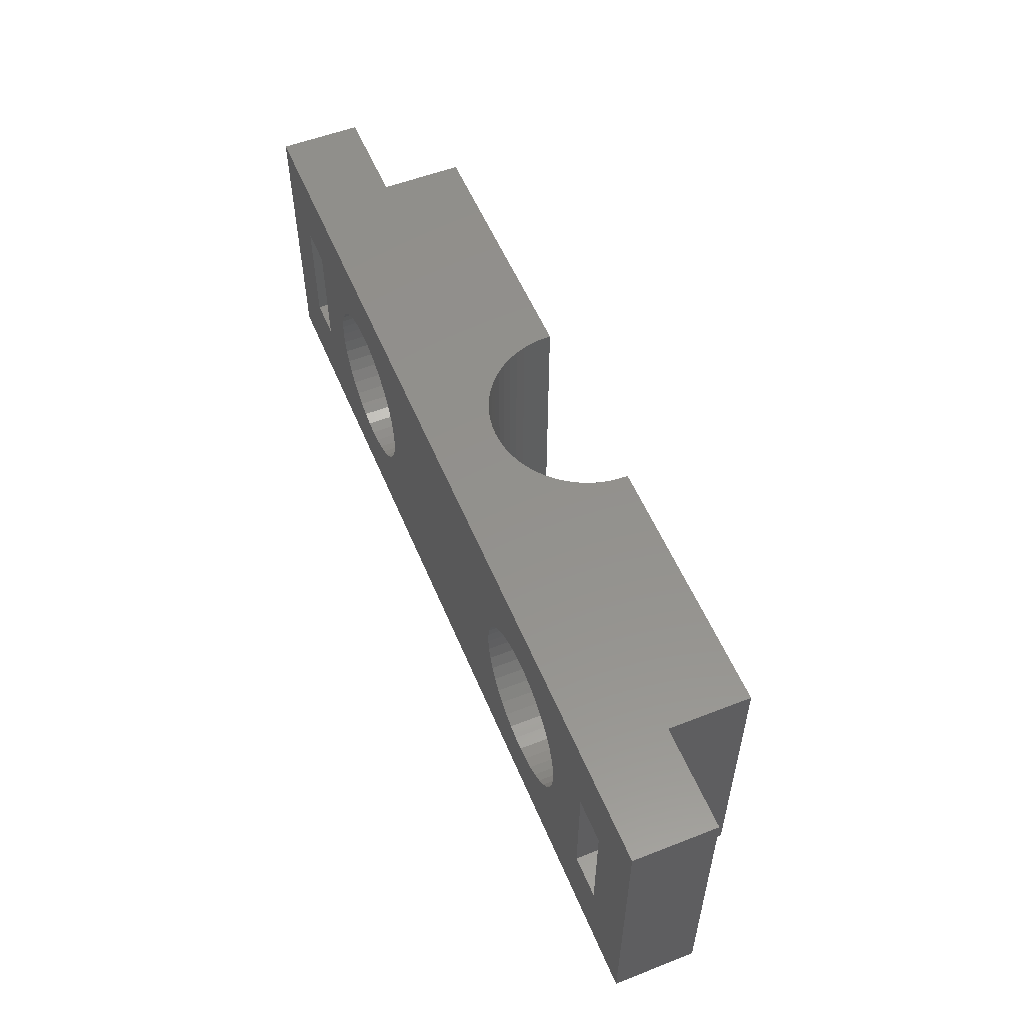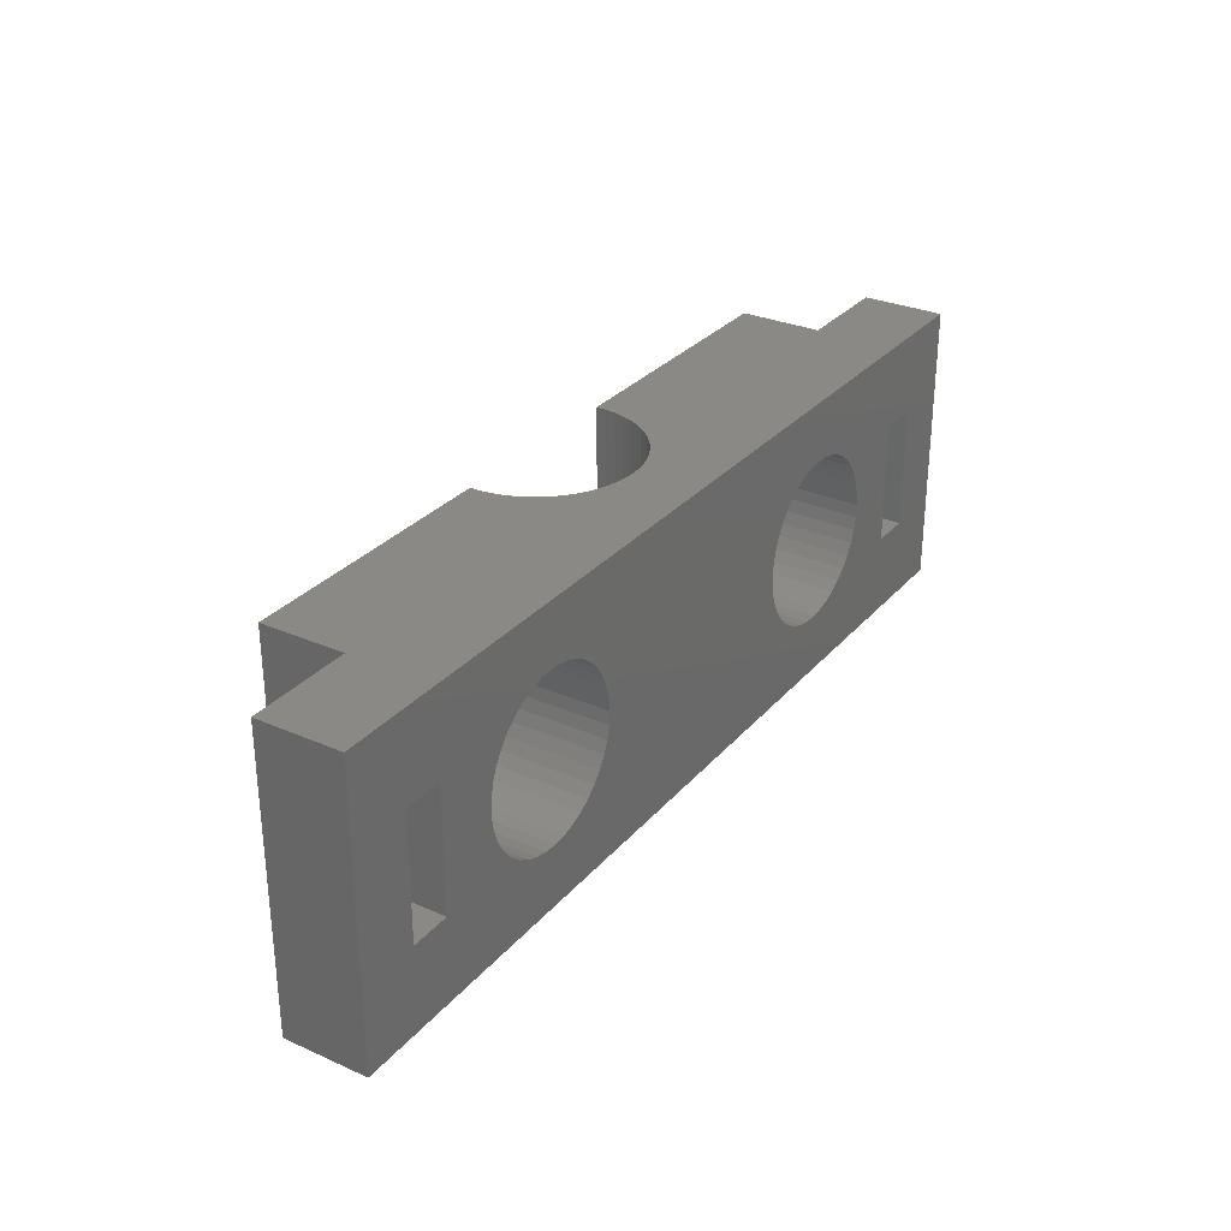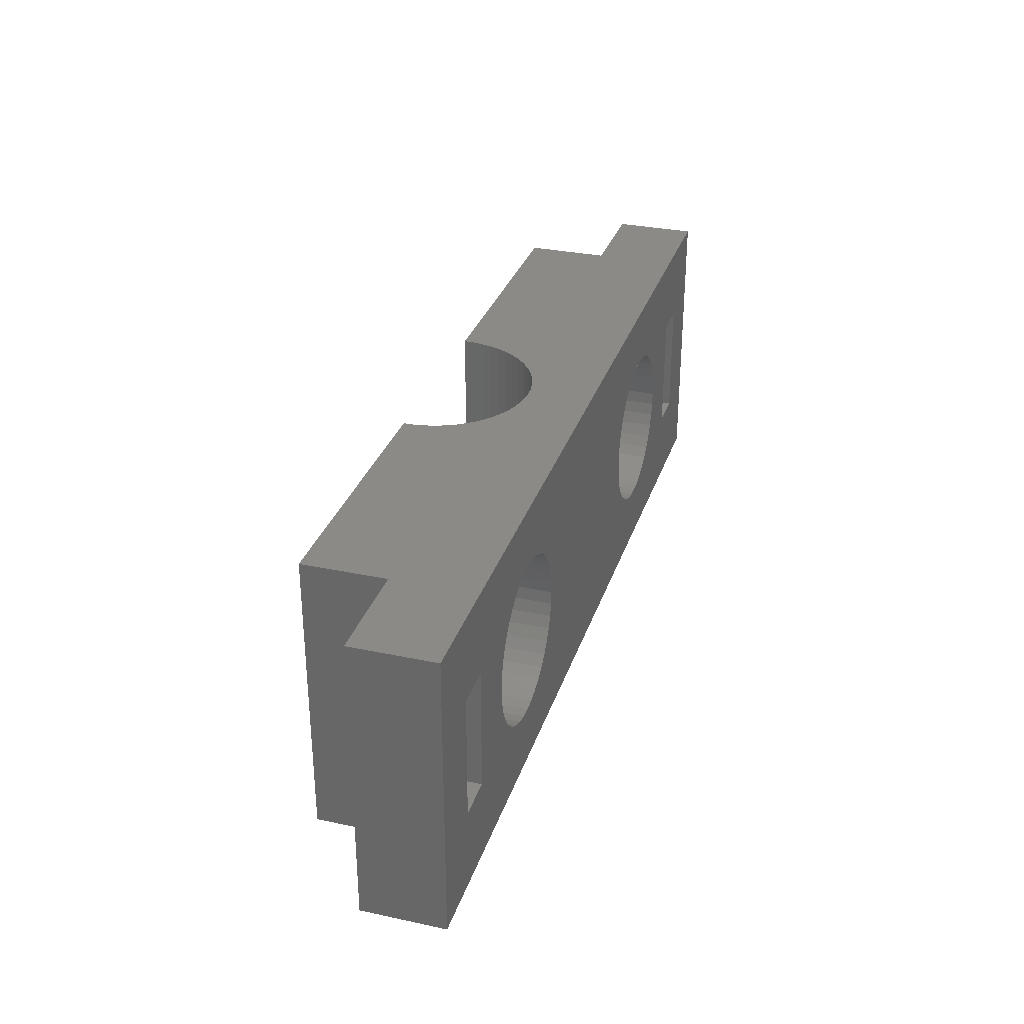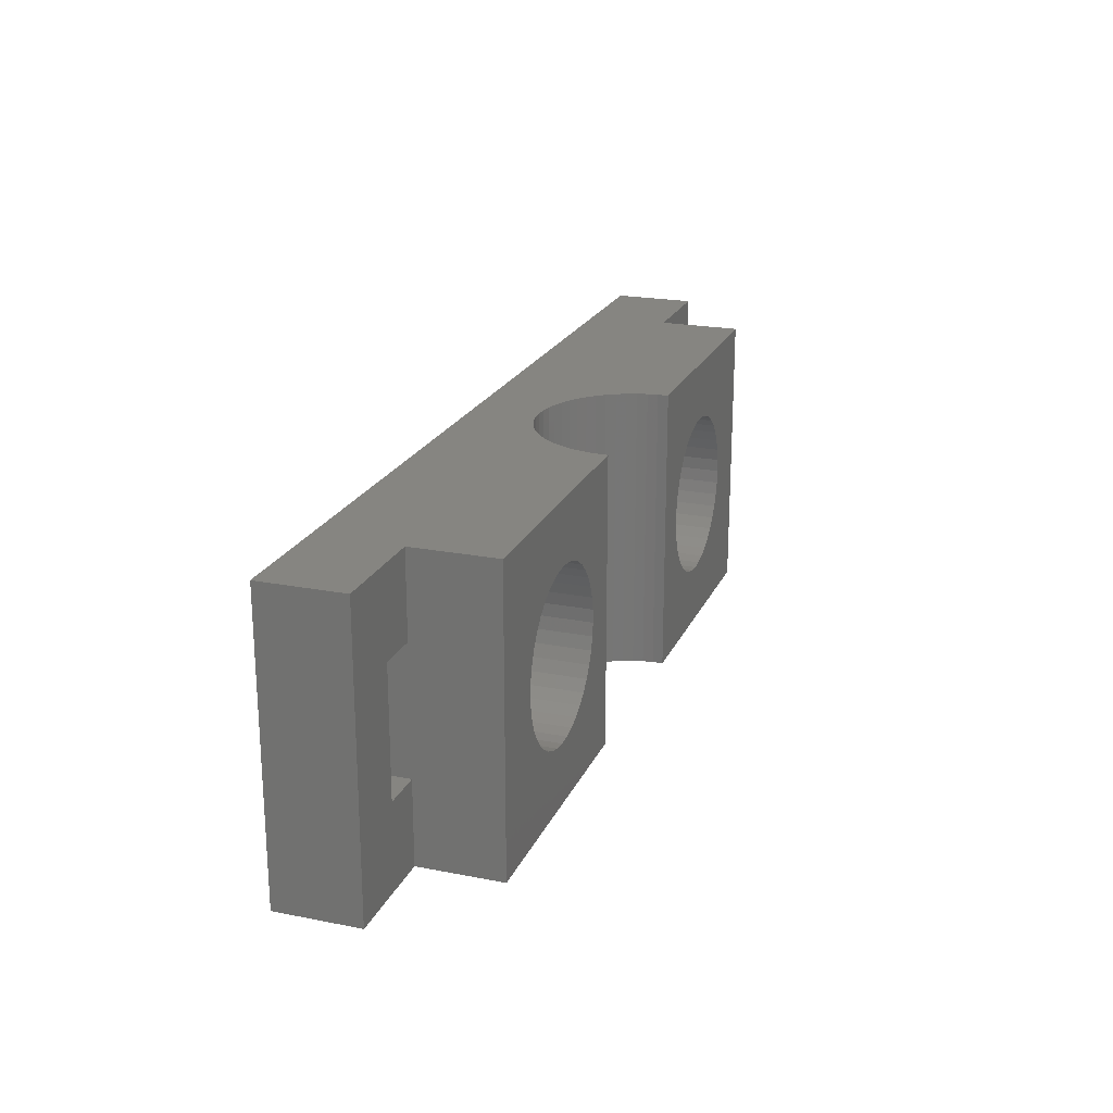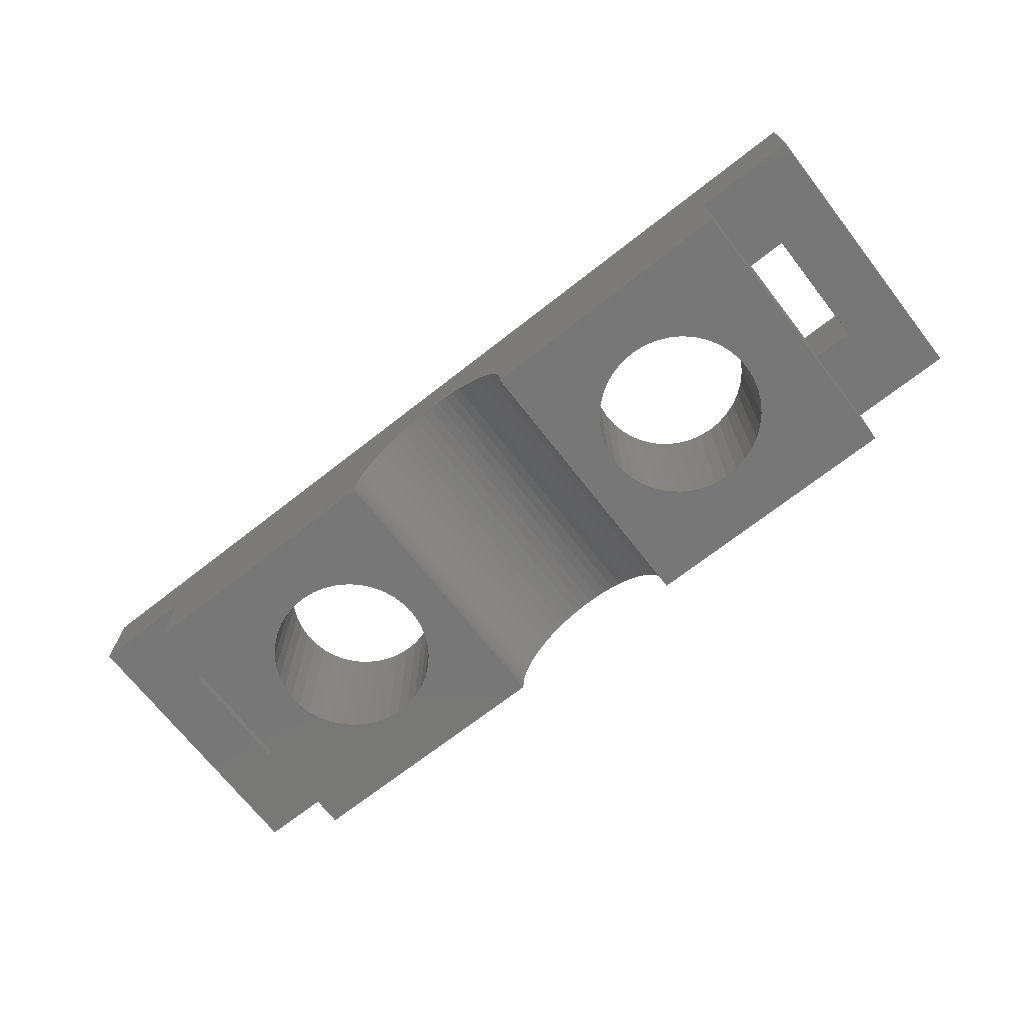
<metadata>
{"format":"stl","ext":"stl","renderer":"f3d","projection":"perspective","resolution":1024,"background":"white","views":[{"elev":54.9,"azim":67.6,"up":"+Y"},{"elev":29.8,"azim":-57.3,"up":"+Y"},{"elev":31.2,"azim":-73.1,"up":"+Y"},{"elev":21.5,"azim":109.1,"up":"+Y"},{"elev":-70.2,"azim":-142.0,"up":"+Z"}]}
</metadata>
<code>
# stl→obj: 266 verts, 544 faces
v 212.4 -125.5 19
v 215.6 -131.3 19
v 212.4 -139.5 19
v 215.8 -130.7 19
v 216.1 -130.1 19
v 216.5 -129.6 19
v 217 -129.2 19
v 217.5 -128.9 19
v 225.4 -125.5 19
v 215.4 -131.9 19
v 215.4 -132.5 19
v 218.1 -128.6 19
v 218.7 -128.5 19
v 219.4 -128.4 19
v 220 -128.4 19
v 220.6 -128.6 19
v 221.2 -128.8 19
v 221.8 -129.1 19
v 222.2 -129.5 19
v 222.7 -130 19
v 223 -130.6 19
v 223.3 -131.1 19
v 223.4 -131.8 19
v 223.5 -132.4 19
v 217.6 -136.1 19
v 225.4 -139.5 19
v 217.1 -135.8 19
v 216.6 -135.4 19
v 216.2 -134.9 19
v 215.8 -134.3 19
v 215.6 -133.8 19
v 215.4 -133.1 19
v 218.2 -136.3 19
v 218.9 -136.5 19
v 219.5 -136.5 19
v 220.1 -136.4 19
v 220.7 -136.3 19
v 221.3 -136 19
v 221.9 -135.7 19
v 222.3 -135.3 19
v 222.7 -134.8 19
v 223.1 -134.2 19
v 223.3 -133.6 19
v 223.4 -133 19
v 212.4 -125.5 23
v 225.4 -125.5 19.5
v 225.5 -125.5 20
v 225.6 -125.5 20.49
v 225.8 -125.5 20.96
v 226 -125.5 21.41
v 226.3 -125.5 21.84
v 226.6 -125.5 22.24
v 226.9 -125.5 22.6
v 227.3 -125.5 22.92
v 227.7 -125.5 23.2
v 212.4 -125.5 27
v 228.2 -125.5 23.43
v 228.6 -125.5 23.61
v 229.1 -125.5 23.74
v 229.6 -125.5 23.82
v 230.1 -125.5 23.85
v 234.8 -125.5 19
v 247.8 -125.5 23
v 247.8 -125.5 19
v 234.8 -125.5 19.5
v 234.8 -125.5 20
v 234.6 -125.5 20.49
v 234.5 -125.5 20.96
v 234.2 -125.5 21.41
v 234 -125.5 21.84
v 233.7 -125.5 22.24
v 233.3 -125.5 22.6
v 232.9 -125.5 22.92
v 232.5 -125.5 23.2
v 247.8 -125.5 27
v 232.1 -125.5 23.43
v 231.6 -125.5 23.61
v 231.1 -125.5 23.74
v 230.6 -125.5 23.82
v 212.4 -139.5 27
v 218.9 -136.5 27
v 212.4 -135.5 27
v 247.8 -139.5 27
v 218.2 -136.3 27
v 217.6 -136.1 27
v 217.1 -135.8 27
v 216.6 -135.4 27
v 216.2 -134.9 27
v 212.4 -129.5 27
v 215.8 -134.3 27
v 215.6 -133.8 27
v 215.4 -133.1 27
v 215.4 -132.5 27
v 219.5 -136.5 27
v 220.1 -136.4 27
v 220.7 -136.3 27
v 221.3 -136 27
v 221.9 -135.7 27
v 222.3 -135.3 27
v 222.7 -134.8 27
v 223.1 -134.2 27
v 223.3 -133.6 27
v 223.4 -133 27
v 223.5 -132.4 27
v 239.1 -136.1 27
v 238.5 -135.8 27
v 238.1 -135.4 27
v 237.6 -134.9 27
v 237.3 -134.4 27
v 237 -133.8 27
v 236.8 -133.2 27
v 236.8 -132.6 27
v 239.7 -136.3 27
v 240.3 -136.5 27
v 241 -136.5 27
v 241.6 -136.4 27
v 242.2 -136.3 27
v 242.8 -136 27
v 243.3 -135.7 27
v 243.8 -135.2 27
v 244.2 -134.7 27
v 244.5 -134.2 27
v 244.7 -133.6 27
v 244.8 -133 27
v 244.9 -132.3 27
v 218.7 -128.5 27
v 218.1 -128.6 27
v 217.5 -128.9 27
v 217 -129.2 27
v 216.5 -129.6 27
v 216.1 -130.1 27
v 215.8 -130.7 27
v 215.6 -131.3 27
v 215.4 -131.9 27
v 219.4 -128.4 27
v 220 -128.4 27
v 220.6 -128.6 27
v 221.2 -128.8 27
v 221.8 -129.1 27
v 222.2 -129.5 27
v 222.7 -130 27
v 223 -130.6 27
v 223.3 -131.1 27
v 223.4 -131.8 27
v 239.5 -128.6 27
v 238.9 -128.9 27
v 238.3 -129.3 27
v 237.9 -129.7 27
v 237.5 -130.2 27
v 237.2 -130.7 27
v 236.9 -131.3 27
v 236.8 -131.9 27
v 240.1 -128.5 27
v 240.7 -128.4 27
v 241.3 -128.4 27
v 242 -128.6 27
v 242.6 -128.8 27
v 243.1 -129.1 27
v 243.6 -129.5 27
v 244 -130 27
v 244.4 -130.5 27
v 244.6 -131.1 27
v 244.8 -131.7 27
v 247.8 -135.5 27
v 247.8 -129.5 27
v 247.8 -139.5 23
v 234.8 -139.5 19
v 247.8 -139.5 19
v 234.8 -139.5 19.5
v 234.8 -139.5 20
v 234.6 -139.5 20.49
v 234.5 -139.5 20.96
v 234.2 -139.5 21.41
v 234 -139.5 21.84
v 233.7 -139.5 22.24
v 233.3 -139.5 22.6
v 232.9 -139.5 22.92
v 232.5 -139.5 23.2
v 232.1 -139.5 23.43
v 231.6 -139.5 23.61
v 231.1 -139.5 23.74
v 230.6 -139.5 23.82
v 230.1 -139.5 23.85
v 225.4 -139.5 19.5
v 212.4 -139.5 23
v 225.5 -139.5 20
v 225.6 -139.5 20.49
v 225.8 -139.5 20.96
v 226 -139.5 21.41
v 226.3 -139.5 21.84
v 226.6 -139.5 22.24
v 226.9 -139.5 22.6
v 227.3 -139.5 22.92
v 227.7 -139.5 23.2
v 228.2 -139.5 23.43
v 228.6 -139.5 23.61
v 229.1 -139.5 23.74
v 229.6 -139.5 23.82
v 236.9 -131.3 19
v 237.2 -130.7 19
v 237.5 -130.2 19
v 237.9 -129.7 19
v 238.3 -129.3 19
v 238.9 -128.9 19
v 239.5 -128.6 19
v 236.8 -131.9 19
v 236.8 -132.6 19
v 240.1 -128.5 19
v 240.7 -128.4 19
v 241.3 -128.4 19
v 242 -128.6 19
v 242.6 -128.8 19
v 243.1 -129.1 19
v 243.6 -129.5 19
v 244 -130 19
v 244.4 -130.5 19
v 244.6 -131.1 19
v 244.8 -131.7 19
v 244.9 -132.3 19
v 239.1 -136.1 19
v 238.5 -135.8 19
v 238.1 -135.4 19
v 237.6 -134.9 19
v 237.3 -134.4 19
v 237 -133.8 19
v 236.8 -133.2 19
v 239.7 -136.3 19
v 240.3 -136.5 19
v 241 -136.5 19
v 241.6 -136.4 19
v 242.2 -136.3 19
v 242.8 -136 19
v 243.3 -135.7 19
v 243.8 -135.2 19
v 244.2 -134.7 19
v 244.5 -134.2 19
v 244.7 -133.6 19
v 244.8 -133 19
v 212.4 -135.5 23
v 212.4 -129.5 23
v 247.8 -135.5 23
v 247.8 -129.5 23
v 249.8 -139.5 27
v 249.8 -139.5 23
v 249.8 -125.5 23
v 249.8 -125.5 27
v 249.8 -129.5 27
v 252.8 -125.5 23
v 252.8 -139.5 27
v 252.8 -139.5 23
v 252.8 -125.5 27
v 249.8 -129.5 23
v 249.8 -135.5 23
v 249.8 -135.5 27
v 210.4 -125.5 27
v 210.4 -125.5 23
v 210.4 -139.5 23
v 210.4 -135.5 23
v 210.4 -139.5 27
v 207.4 -125.5 27
v 207.4 -139.5 23
v 207.4 -139.5 27
v 207.4 -125.5 23
v 210.4 -129.5 23
v 210.4 -135.5 27
v 210.4 -129.5 27
f 1 2 3
f 2 1 4
f 4 1 5
f 5 1 6
f 6 1 7
f 7 1 8
f 8 1 9
f 3 2 10
f 3 10 11
f 8 9 12
f 12 9 13
f 13 9 14
f 14 9 15
f 15 9 16
f 16 9 17
f 17 9 18
f 18 9 19
f 19 9 20
f 20 9 21
f 21 9 22
f 22 9 23
f 23 9 24
f 3 25 26
f 25 3 27
f 27 3 28
f 28 3 29
f 29 3 30
f 30 3 31
f 31 3 32
f 32 3 11
f 26 25 33
f 26 33 34
f 26 34 35
f 26 35 36
f 26 36 37
f 26 37 38
f 26 38 39
f 26 39 40
f 26 40 41
f 26 41 42
f 26 42 43
f 26 43 44
f 26 44 24
f 26 24 9
f 45 9 1
f 9 45 46
f 46 45 47
f 47 45 48
f 48 45 49
f 49 45 50
f 50 45 51
f 51 45 52
f 52 45 53
f 53 45 54
f 54 45 55
f 55 45 56
f 55 56 57
f 57 56 58
f 58 56 59
f 59 56 60
f 60 56 61
f 62 63 64
f 63 62 65
f 63 65 66
f 63 66 67
f 63 67 68
f 63 68 69
f 63 69 70
f 63 70 71
f 63 71 72
f 63 72 73
f 63 73 74
f 63 74 75
f 75 74 76
f 75 76 77
f 75 77 78
f 75 78 79
f 75 79 61
f 75 61 56
f 80 81 82
f 81 80 83
f 82 81 84
f 82 84 85
f 82 85 86
f 82 86 87
f 82 87 88
f 82 88 89
f 89 88 90
f 89 90 91
f 89 91 56
f 56 91 92
f 56 92 93
f 81 83 94
f 94 83 95
f 95 83 96
f 96 83 97
f 97 83 98
f 98 83 99
f 99 83 100
f 100 83 101
f 101 83 102
f 102 83 103
f 103 83 104
f 104 83 105
f 104 105 106
f 104 106 107
f 104 107 108
f 104 108 109
f 104 109 110
f 104 110 111
f 104 111 112
f 105 83 113
f 113 83 114
f 114 83 115
f 115 83 116
f 116 83 117
f 117 83 118
f 118 83 119
f 119 83 120
f 120 83 121
f 121 83 122
f 122 83 123
f 123 83 124
f 124 83 125
f 56 126 75
f 126 56 127
f 127 56 128
f 128 56 129
f 129 56 130
f 130 56 131
f 131 56 132
f 132 56 133
f 133 56 134
f 134 56 93
f 75 126 135
f 75 135 136
f 75 136 137
f 75 137 138
f 75 138 139
f 75 139 140
f 75 140 141
f 75 141 142
f 75 142 143
f 75 143 144
f 75 144 104
f 75 104 145
f 145 104 146
f 146 104 147
f 147 104 148
f 148 104 149
f 149 104 150
f 150 104 151
f 151 104 152
f 152 104 112
f 75 145 153
f 75 153 154
f 75 154 155
f 75 155 156
f 75 156 157
f 75 157 158
f 75 158 159
f 75 159 160
f 75 160 161
f 75 161 162
f 75 162 163
f 75 163 125
f 75 125 83
f 75 83 164
f 75 164 165
f 166 167 168
f 167 166 169
f 169 166 170
f 170 166 171
f 171 166 172
f 172 166 173
f 173 166 174
f 174 166 175
f 175 166 176
f 176 166 177
f 177 166 178
f 178 166 83
f 178 83 179
f 179 83 180
f 180 83 181
f 181 83 182
f 182 83 183
f 183 83 80
f 184 3 26
f 3 184 185
f 185 184 186
f 185 186 187
f 185 187 188
f 185 188 189
f 185 189 190
f 185 190 191
f 185 191 192
f 185 192 193
f 185 193 194
f 185 194 80
f 80 194 195
f 80 195 196
f 80 196 197
f 80 197 198
f 80 198 183
f 65 167 169
f 167 65 62
f 66 169 170
f 169 66 65
f 67 170 171
f 170 67 66
f 68 171 172
f 171 68 67
f 69 172 173
f 172 69 68
f 70 173 174
f 173 70 69
f 71 174 175
f 174 71 70
f 176 71 175
f 71 176 72
f 72 177 73
f 177 72 176
f 73 178 74
f 178 73 177
f 74 179 76
f 179 74 178
f 76 180 77
f 180 76 179
f 77 181 78
f 181 77 180
f 78 182 79
f 182 78 181
f 79 183 61
f 183 79 182
f 61 198 60
f 198 61 183
f 60 197 59
f 197 60 198
f 59 196 58
f 196 59 197
f 58 195 57
f 195 58 196
f 57 194 55
f 194 57 195
f 55 193 54
f 193 55 194
f 54 192 53
f 192 54 193
f 52 192 191
f 192 52 53
f 51 191 190
f 191 51 52
f 50 190 189
f 190 50 51
f 49 189 188
f 189 49 50
f 48 188 187
f 188 48 49
f 47 187 186
f 187 47 48
f 46 186 184
f 186 46 47
f 9 184 26
f 184 9 46
f 62 199 167
f 199 62 200
f 200 62 201
f 201 62 202
f 202 62 203
f 203 62 204
f 204 62 205
f 205 62 64
f 167 199 206
f 167 206 207
f 205 64 208
f 208 64 209
f 209 64 210
f 210 64 211
f 211 64 212
f 212 64 213
f 213 64 214
f 214 64 215
f 215 64 216
f 216 64 217
f 217 64 218
f 218 64 219
f 167 220 168
f 220 167 221
f 221 167 222
f 222 167 223
f 223 167 224
f 224 167 225
f 225 167 226
f 226 167 207
f 168 220 227
f 168 227 228
f 168 228 229
f 168 229 230
f 168 230 231
f 168 231 232
f 168 232 233
f 168 233 234
f 168 234 235
f 168 235 236
f 168 236 237
f 168 237 238
f 168 238 219
f 168 219 64
f 239 3 185
f 3 239 1
f 1 239 240
f 1 240 45
f 232 119 233
f 119 232 118
f 117 232 231
f 232 117 118
f 116 231 230
f 231 116 117
f 115 230 229
f 230 115 116
f 114 229 228
f 229 114 115
f 113 228 227
f 228 113 114
f 105 227 220
f 227 105 113
f 106 220 221
f 220 106 105
f 222 106 221
f 106 222 107
f 223 107 222
f 107 223 108
f 224 108 223
f 108 224 109
f 225 109 224
f 109 225 110
f 226 110 225
f 110 226 111
f 207 111 226
f 111 207 112
f 206 112 207
f 112 206 152
f 199 152 206
f 152 199 151
f 200 151 199
f 151 200 150
f 201 150 200
f 150 201 149
f 202 149 201
f 149 202 148
f 147 202 203
f 202 147 148
f 146 203 204
f 203 146 147
f 205 146 204
f 146 205 145
f 153 205 208
f 205 153 145
f 154 208 209
f 208 154 153
f 155 209 210
f 209 155 154
f 156 210 211
f 210 156 155
f 157 211 212
f 211 157 156
f 158 212 213
f 212 158 157
f 159 213 214
f 213 159 158
f 159 215 160
f 215 159 214
f 161 215 216
f 215 161 160
f 161 217 162
f 217 161 216
f 163 217 218
f 217 163 162
f 163 219 125
f 219 163 218
f 125 238 124
f 238 125 219
f 124 237 123
f 237 124 238
f 123 236 122
f 236 123 237
f 122 235 121
f 235 122 236
f 120 235 234
f 235 120 121
f 119 234 233
f 234 119 120
f 96 38 37
f 38 96 97
f 95 37 36
f 37 95 96
f 35 95 36
f 95 35 94
f 81 35 34
f 35 81 94
f 84 34 33
f 34 84 81
f 25 84 33
f 84 25 85
f 86 25 27
f 25 86 85
f 87 27 28
f 27 87 86
f 29 87 28
f 87 29 88
f 30 88 29
f 88 30 90
f 31 90 30
f 90 31 91
f 32 91 31
f 91 32 92
f 11 92 32
f 92 11 93
f 10 93 11
f 93 10 134
f 2 134 10
f 134 2 133
f 4 133 2
f 133 4 132
f 5 132 4
f 132 5 131
f 6 131 5
f 131 6 130
f 129 6 7
f 6 129 130
f 128 7 8
f 7 128 129
f 127 8 12
f 8 127 128
f 126 12 13
f 12 126 127
f 135 13 14
f 13 135 126
f 15 135 14
f 135 15 136
f 137 15 16
f 15 137 136
f 138 16 17
f 16 138 137
f 18 138 17
f 138 18 139
f 140 18 19
f 18 140 139
f 141 19 20
f 19 141 140
f 141 21 142
f 21 141 20
f 143 21 22
f 21 143 142
f 143 23 144
f 23 143 22
f 144 24 104
f 24 144 23
f 104 44 103
f 44 104 24
f 103 43 102
f 43 103 44
f 102 42 101
f 42 102 43
f 101 41 100
f 41 101 42
f 100 40 99
f 40 100 41
f 98 40 39
f 40 98 99
f 97 39 38
f 39 97 98
f 64 166 168
f 166 64 241
f 241 64 242
f 242 64 63
f 243 166 244
f 166 243 83
f 75 245 63
f 245 75 246
f 247 75 165
f 75 247 246
f 248 249 250
f 249 248 251
f 249 244 250
f 244 249 243
f 248 252 245
f 252 248 253
f 253 248 244
f 244 248 250
f 246 248 245
f 248 246 251
f 249 254 243
f 254 249 247
f 247 249 246
f 246 249 251
f 243 164 83
f 164 243 254
f 164 253 241
f 253 164 254
f 247 242 252
f 242 247 165
f 242 164 241
f 164 242 165
f 247 253 254
f 253 247 252
f 245 242 63
f 242 245 252
f 253 166 241
f 166 253 244
f 255 45 256
f 45 255 56
f 239 257 258
f 257 239 185
f 80 257 185
f 257 80 259
f 260 261 262
f 261 260 263
f 260 256 263
f 256 260 255
f 256 261 263
f 261 256 257
f 257 256 264
f 257 264 258
f 259 261 257
f 261 259 262
f 259 260 262
f 260 259 255
f 255 259 265
f 255 265 266
f 89 255 266
f 255 89 56
f 80 265 259
f 265 80 82
f 265 239 258
f 239 265 82
f 89 264 240
f 264 89 266
f 45 264 256
f 264 45 240
f 264 265 258
f 265 264 266
f 89 239 82
f 239 89 240

</code>
